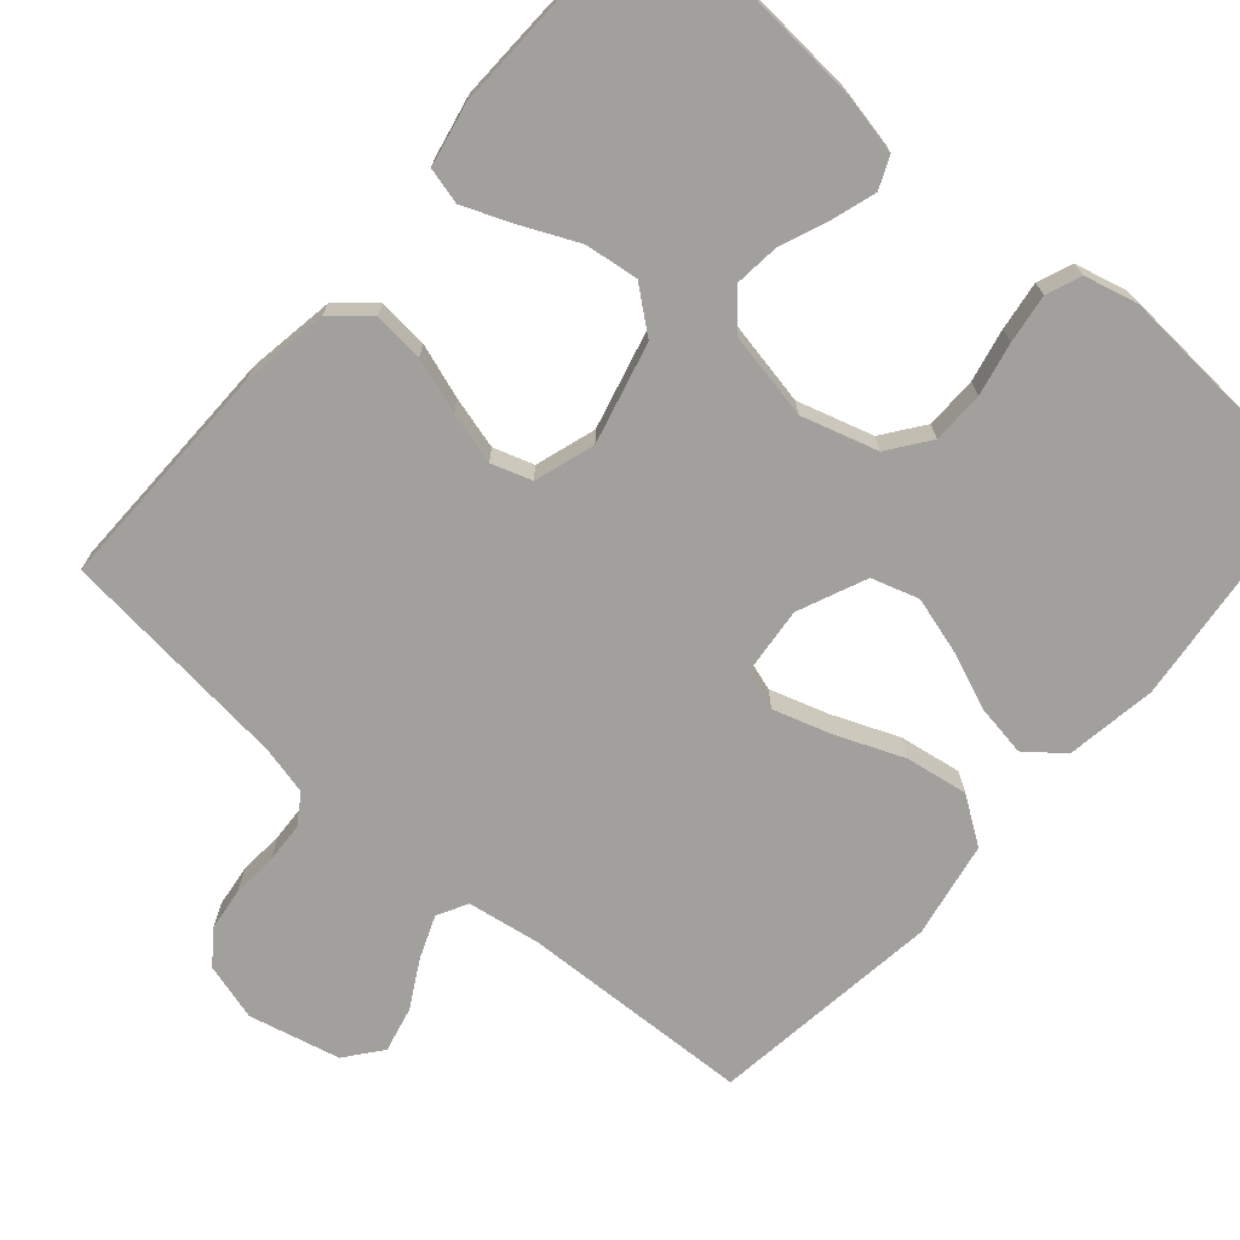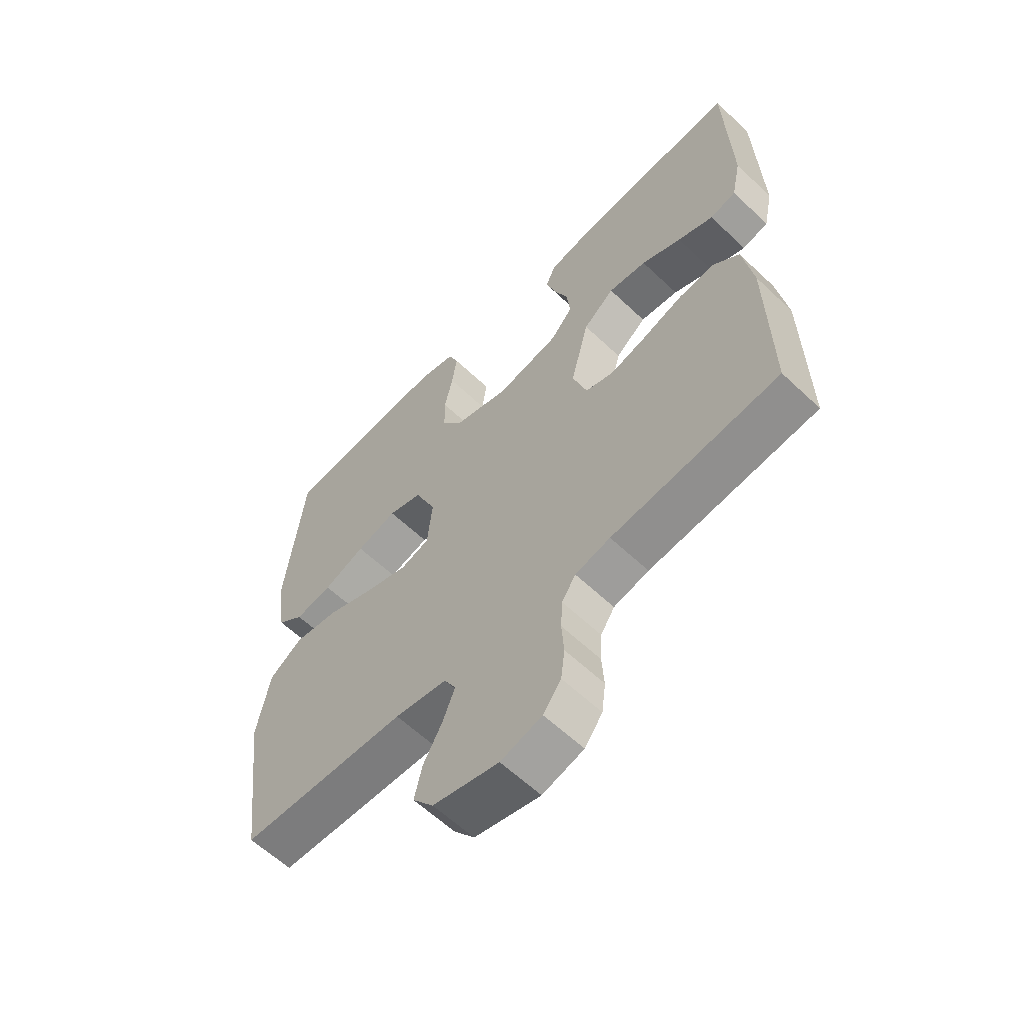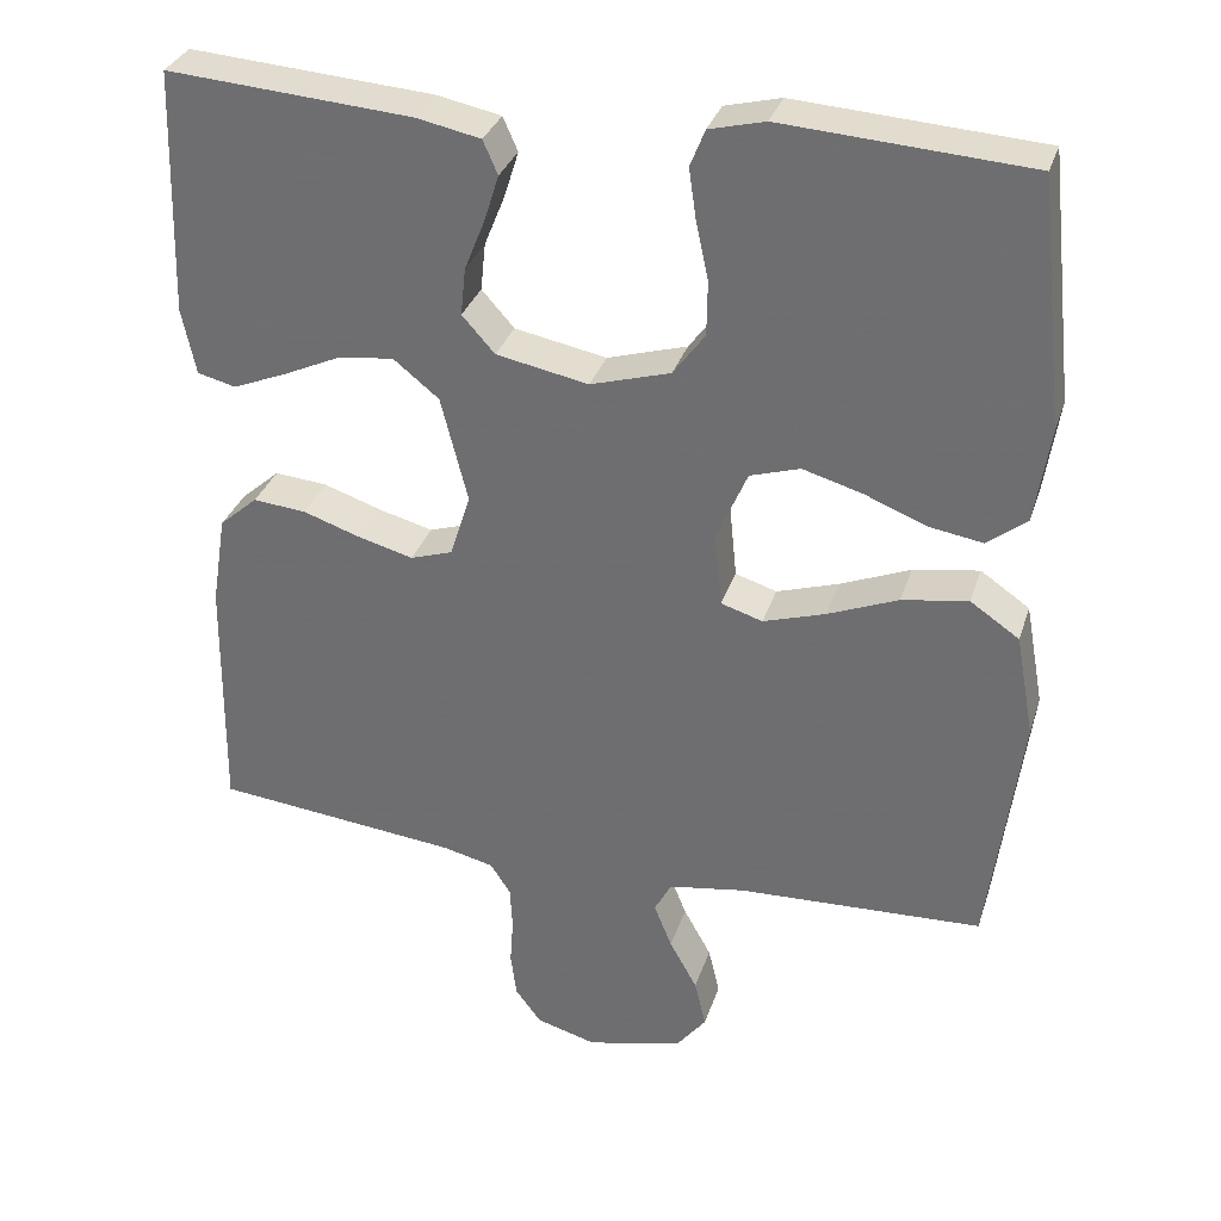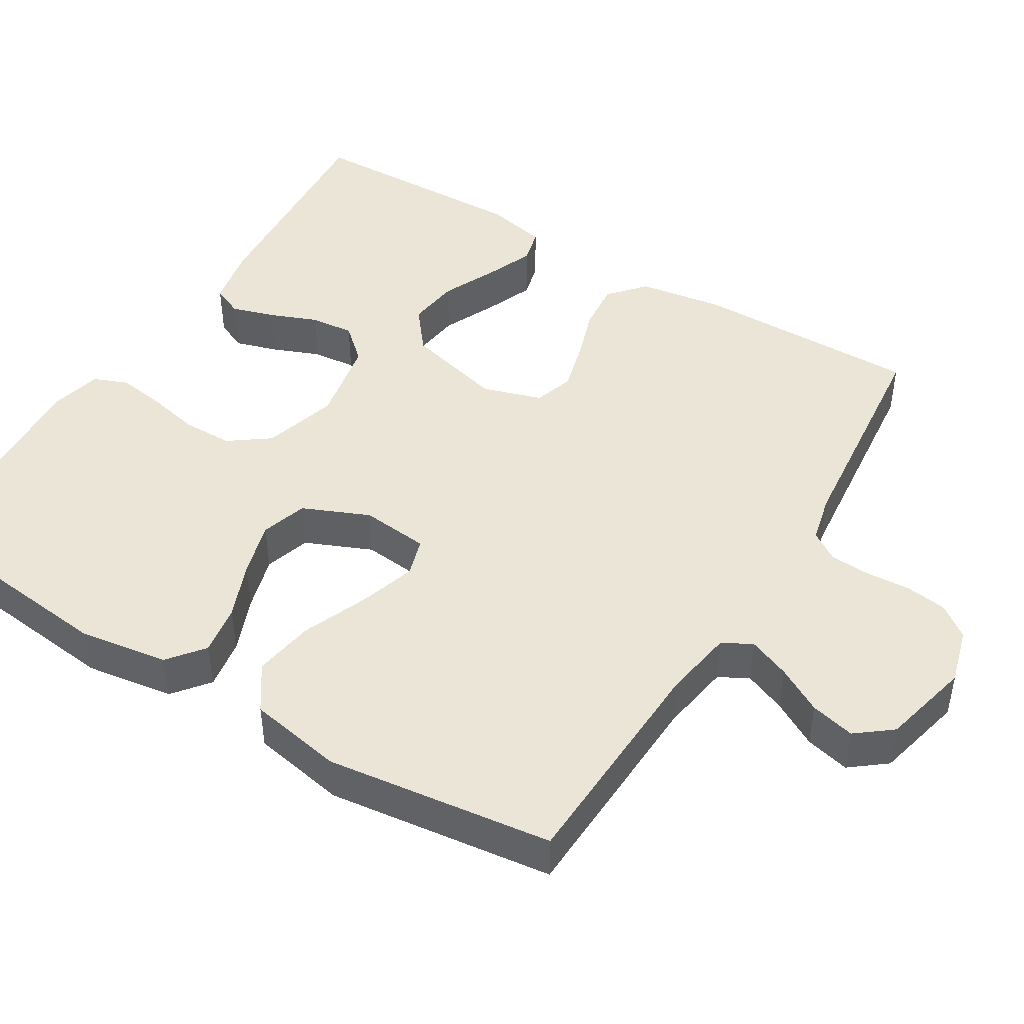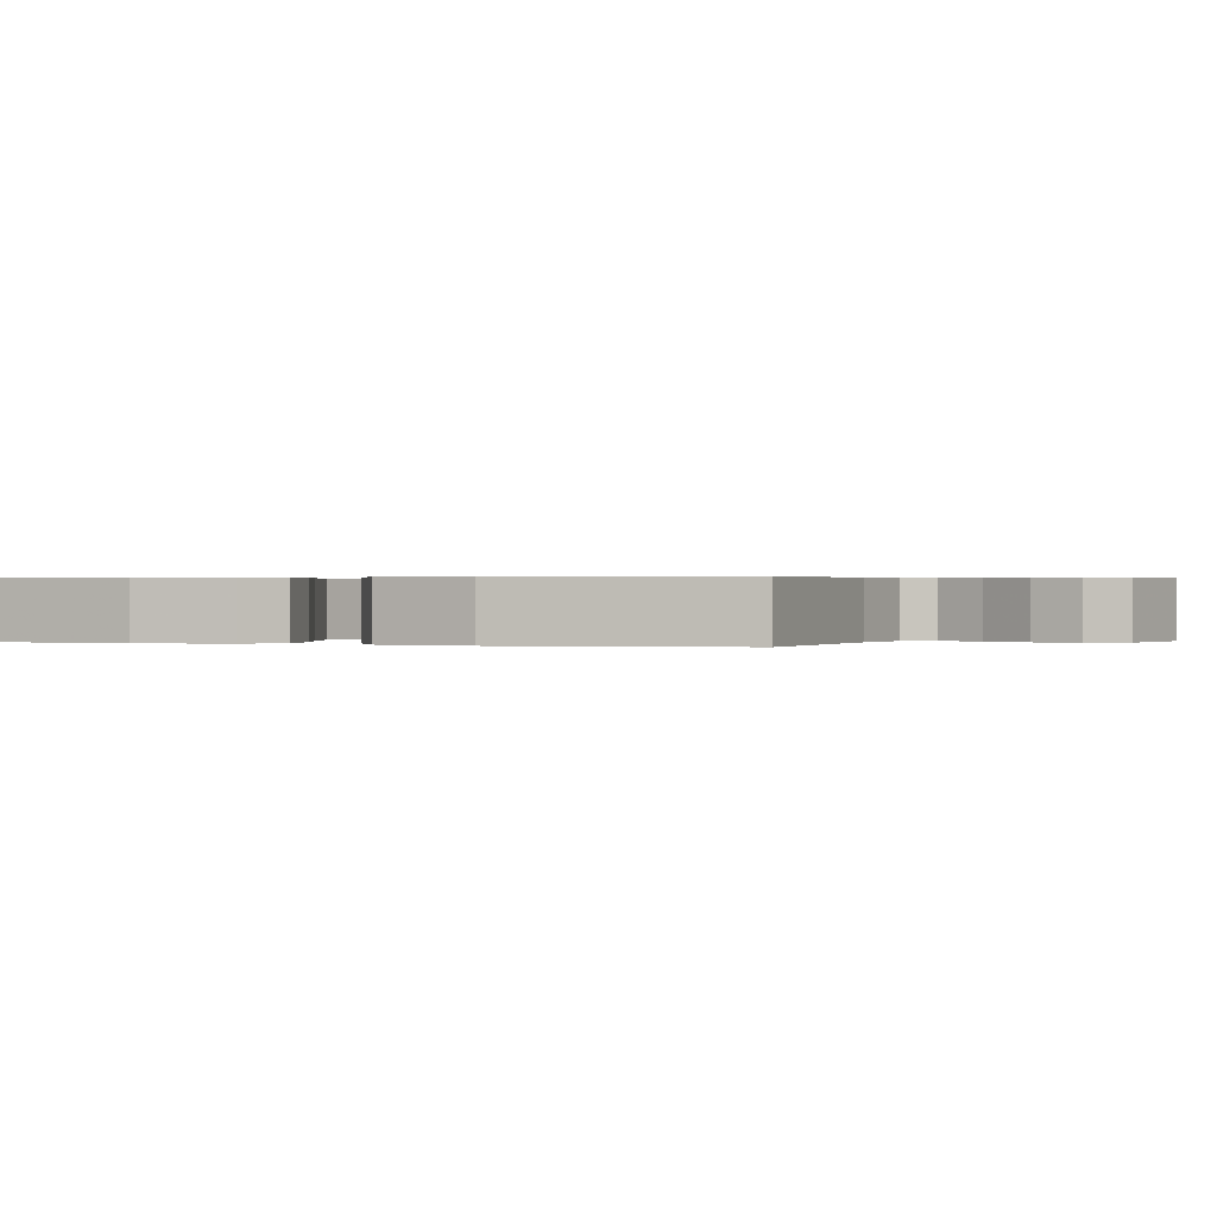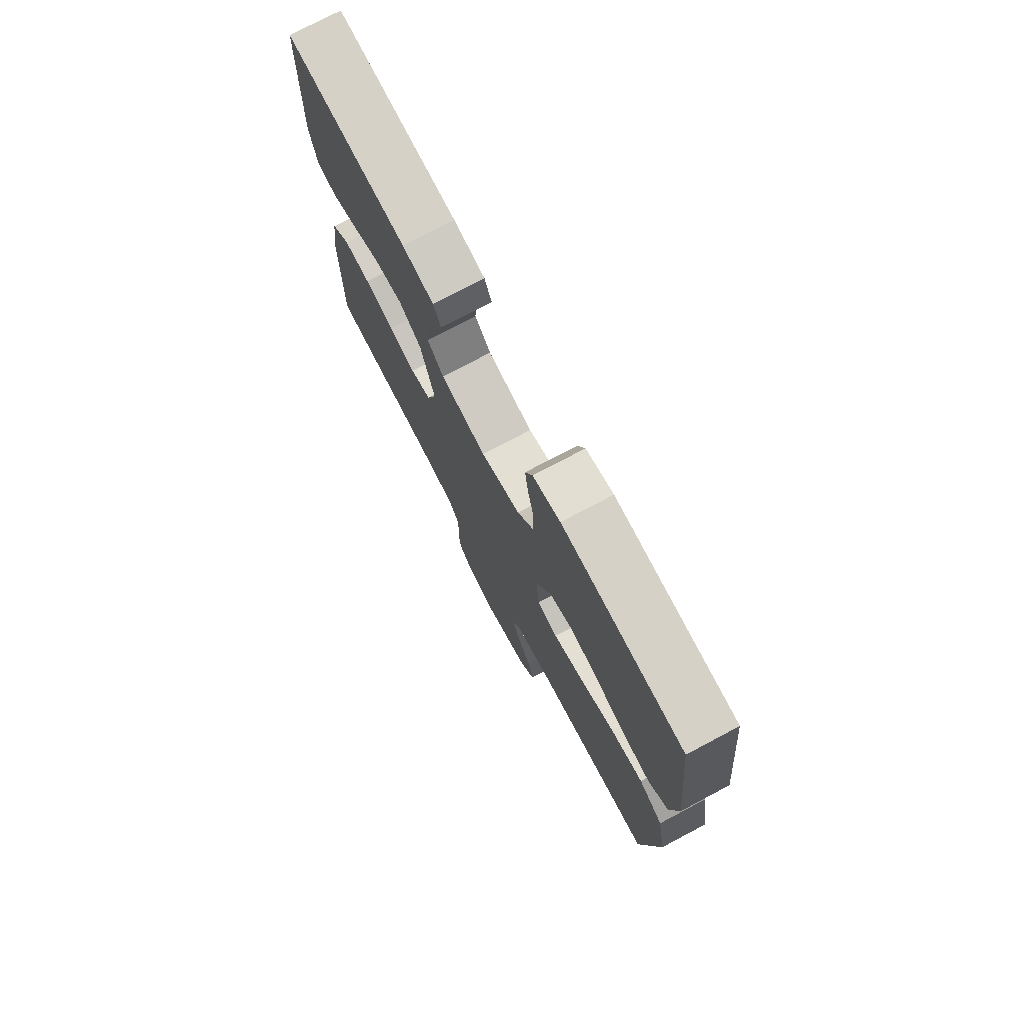
<metadata>
{"format":"obj","ext":"obj","renderer":"f3d","projection":"perspective","resolution":1024,"background":"white","views":[{"elev":-71.7,"azim":-41.0,"up":"+Y"},{"elev":-60.6,"azim":-134.0,"up":"+Z"},{"elev":32.3,"azim":16.7,"up":"+Z"},{"elev":45.7,"azim":121.5,"up":"+Y"},{"elev":0.3,"azim":110.4,"up":"+Y"},{"elev":75.9,"azim":62.1,"up":"+Z"}]}
</metadata>
<code>
v 0.5 0.07 -0.5
v 0.2 0.07 -0.512
v 0.106 0.07 -0.527
v 0.085 0.07 -0.566
v 0.107 0.07 -0.621
v 0.141 0.07 -0.682
v 0.155 0.07 -0.741
v 0.118 0.07 -0.788
v 0 0.07 -0.816
v -0.074 0.07 -0.795
v -0.106 0.07 -0.752
v -0.113 0.07 -0.697
v -0.109 0.07 -0.638
v -0.112 0.07 -0.585
v -0.137 0.07 -0.547
v -0.2 0.07 -0.532
v -0.5 0.07 -0.5
v -0.496 0.07 -0.2
v -0.478 0.07 -0.088
v -0.431 0.07 -0.047
v -0.366 0.07 -0.053
v -0.295 0.07 -0.077
v -0.228 0.07 -0.095
v -0.176 0.07 -0.078
v -0.151 0.07 0
v -0.184 0.07 0.13
v -0.24 0.07 0.175
v -0.309 0.07 0.166
v -0.381 0.07 0.133
v -0.445 0.07 0.107
v -0.492 0.07 0.119
v -0.509 0.07 0.2
v -0.5 0.07 0.5
v -0.2 0.07 0.478
v -0.122 0.07 0.462
v -0.104 0.07 0.421
v -0.122 0.07 0.364
v -0.147 0.07 0.302
v -0.153 0.07 0.244
v -0.113 0.07 0.199
v 0 0.07 0.177
v 0.098 0.07 0.206
v 0.137 0.07 0.259
v 0.138 0.07 0.326
v 0.123 0.07 0.395
v 0.114 0.07 0.458
v 0.132 0.07 0.503
v 0.2 0.07 0.52
v 0.5 0.07 0.5
v 0.533 0.07 0.2
v 0.515 0.07 0.083
v 0.467 0.07 0.045
v 0.4 0.07 0.056
v 0.325 0.07 0.086
v 0.252 0.07 0.107
v 0.191 0.07 0.088
v 0.153 0.07 0
v 0.162 0.07 -0.09
v 0.213 0.07 -0.106
v 0.289 0.07 -0.082
v 0.375 0.07 -0.047
v 0.456 0.07 -0.034
v 0.516 0.07 -0.075
v 0.539 0.07 -0.2
v 0.5 0 -0.5
v 0.2 0 -0.512
v 0.106 0 -0.527
v 0.085 0 -0.566
v 0.107 0 -0.621
v 0.141 0 -0.682
v 0.155 0 -0.741
v 0.118 0 -0.788
v 0 0 -0.816
v -0.074 0 -0.795
v -0.106 0 -0.752
v -0.113 0 -0.697
v -0.109 0 -0.638
v -0.112 0 -0.585
v -0.137 0 -0.547
v -0.2 0 -0.532
v -0.5 0 -0.5
v -0.496 0 -0.2
v -0.478 0 -0.088
v -0.431 0 -0.047
v -0.366 0 -0.053
v -0.295 0 -0.077
v -0.228 0 -0.095
v -0.176 0 -0.078
v -0.151 0 0
v -0.184 0 0.13
v -0.24 0 0.175
v -0.309 0 0.166
v -0.381 0 0.133
v -0.445 0 0.107
v -0.492 0 0.119
v -0.509 0 0.2
v -0.5 0 0.5
v -0.2 0 0.478
v -0.122 0 0.462
v -0.104 0 0.421
v -0.122 0 0.364
v -0.147 0 0.302
v -0.153 0 0.244
v -0.113 0 0.199
v 0 0 0.177
v 0.098 0 0.206
v 0.137 0 0.259
v 0.138 0 0.326
v 0.123 0 0.395
v 0.114 0 0.458
v 0.132 0 0.503
v 0.2 0 0.52
v 0.5 0 0.5
v 0.533 0 0.2
v 0.515 0 0.083
v 0.467 0 0.045
v 0.4 0 0.056
v 0.325 0 0.086
v 0.252 0 0.107
v 0.191 0 0.088
v 0.153 0 0
v 0.162 0 -0.09
v 0.213 0 -0.106
v 0.289 0 -0.082
v 0.375 0 -0.047
v 0.456 0 -0.034
v 0.516 0 -0.075
v 0.539 0 -0.2
f 63 64 1 2
f 60 61 62 63
f 59 60 63 2
f 58 59 2 3
f 57 58 3 4
f 51 52 53 54
f 51 54 55
f 50 51 55
f 49 50 55 56
f 47 48 49 56
f 44 45 46 47
f 35 36 37 38
f 33 34 35 38
f 33 38 39
f 32 33 39 40
f 28 29 30 31
f 28 31 32
f 27 28 32 40
f 19 20 21 22
f 19 22 23
f 16 17 18 19
f 15 16 19 23
f 14 15 23 24
f 10 11 12 13
f 10 13 14
f 5 6 7 8
f 4 5 8 9
f 57 4 9 10
f 44 47 56 57
f 43 44 57
f 42 43 57 10
f 26 27 40 41
f 25 26 41
f 24 25 41 42
f 10 14 24 42
f 66 65 128 127
f 127 126 125 124
f 66 127 124 123
f 67 66 123 122
f 68 67 122 121
f 118 117 116 115
f 119 118 115
f 119 115 114
f 120 119 114 113
f 120 113 112 111
f 111 110 109 108
f 102 101 100 99
f 102 99 98 97
f 103 102 97
f 104 103 97 96
f 95 94 93 92
f 96 95 92
f 104 96 92 91
f 86 85 84 83
f 87 86 83
f 83 82 81 80
f 87 83 80 79
f 88 87 79 78
f 77 76 75 74
f 78 77 74
f 72 71 70 69
f 73 72 69 68
f 74 73 68 121
f 121 120 111 108
f 121 108 107
f 74 121 107 106
f 105 104 91 90
f 105 90 89
f 106 105 89 88
f 106 88 78 74
f 1 65 66 2
f 2 66 67 3
f 3 67 68 4
f 4 68 69 5
f 5 69 70 6
f 6 70 71 7
f 7 71 72 8
f 8 72 73 9
f 9 73 74 10
f 10 74 75 11
f 11 75 76 12
f 12 76 77 13
f 13 77 78 14
f 14 78 79 15
f 15 79 80 16
f 16 80 81 17
f 17 81 82 18
f 18 82 83 19
f 19 83 84 20
f 20 84 85 21
f 21 85 86 22
f 22 86 87 23
f 23 87 88 24
f 24 88 89 25
f 25 89 90 26
f 26 90 91 27
f 27 91 92 28
f 28 92 93 29
f 29 93 94 30
f 30 94 95 31
f 31 95 96 32
f 32 96 97 33
f 33 97 98 34
f 34 98 99 35
f 35 99 100 36
f 36 100 101 37
f 37 101 102 38
f 38 102 103 39
f 39 103 104 40
f 40 104 105 41
f 41 105 106 42
f 42 106 107 43
f 43 107 108 44
f 44 108 109 45
f 45 109 110 46
f 46 110 111 47
f 47 111 112 48
f 48 112 113 49
f 49 113 114 50
f 50 114 115 51
f 51 115 116 52
f 52 116 117 53
f 53 117 118 54
f 54 118 119 55
f 55 119 120 56
f 56 120 121 57
f 57 121 122 58
f 58 122 123 59
f 59 123 124 60
f 60 124 125 61
f 61 125 126 62
f 62 126 127 63
f 63 127 128 64
f 64 128 65 1

</code>
